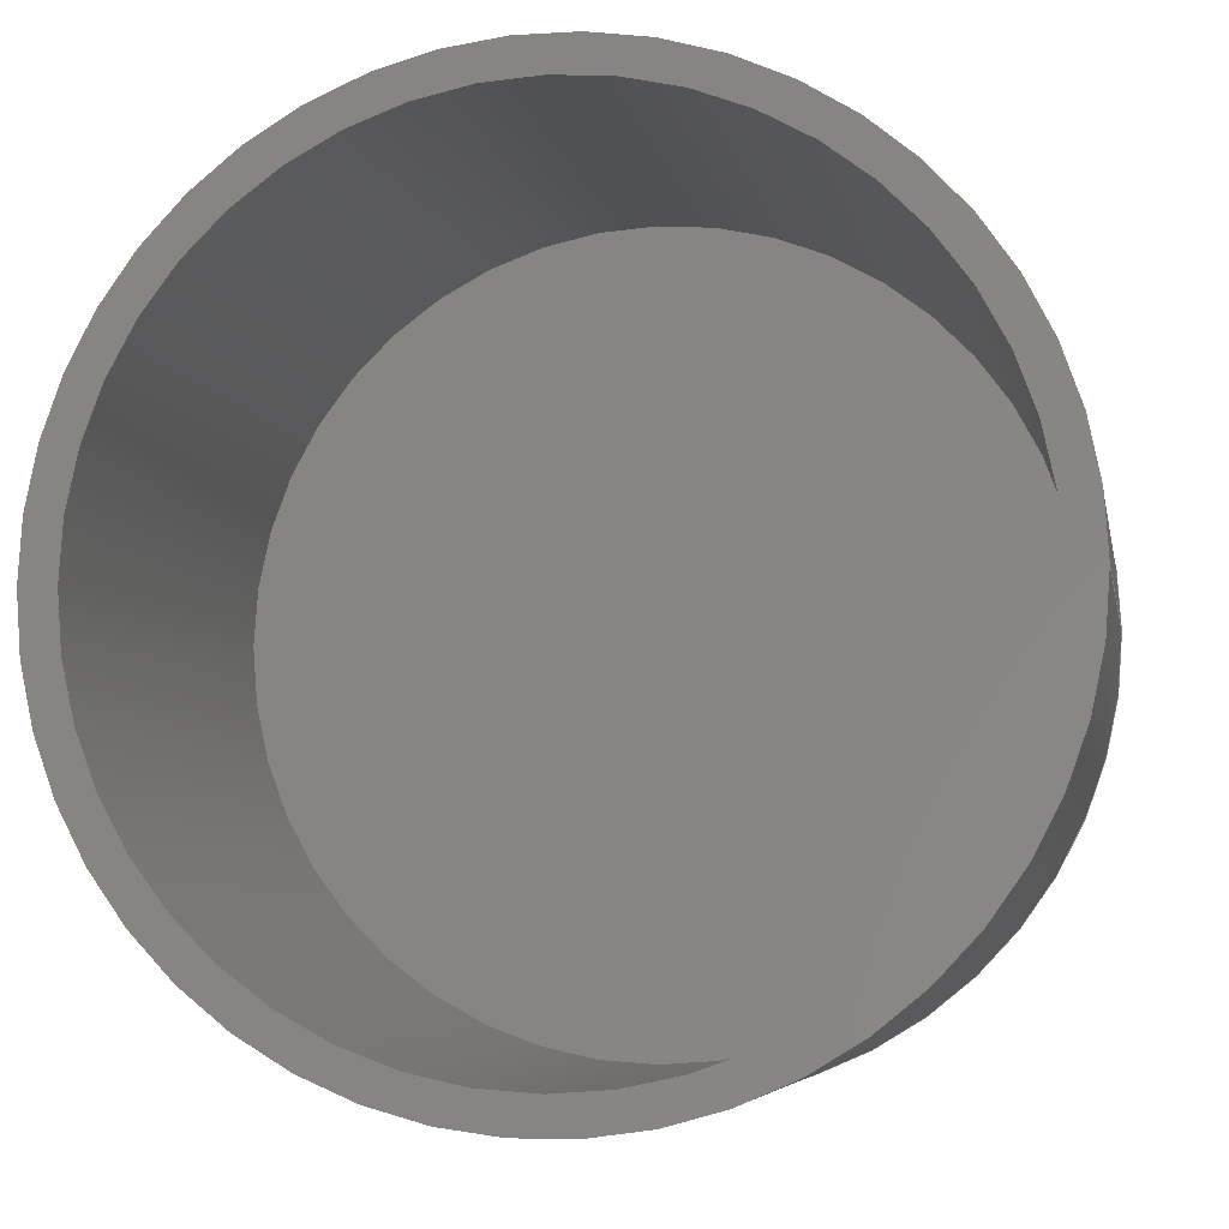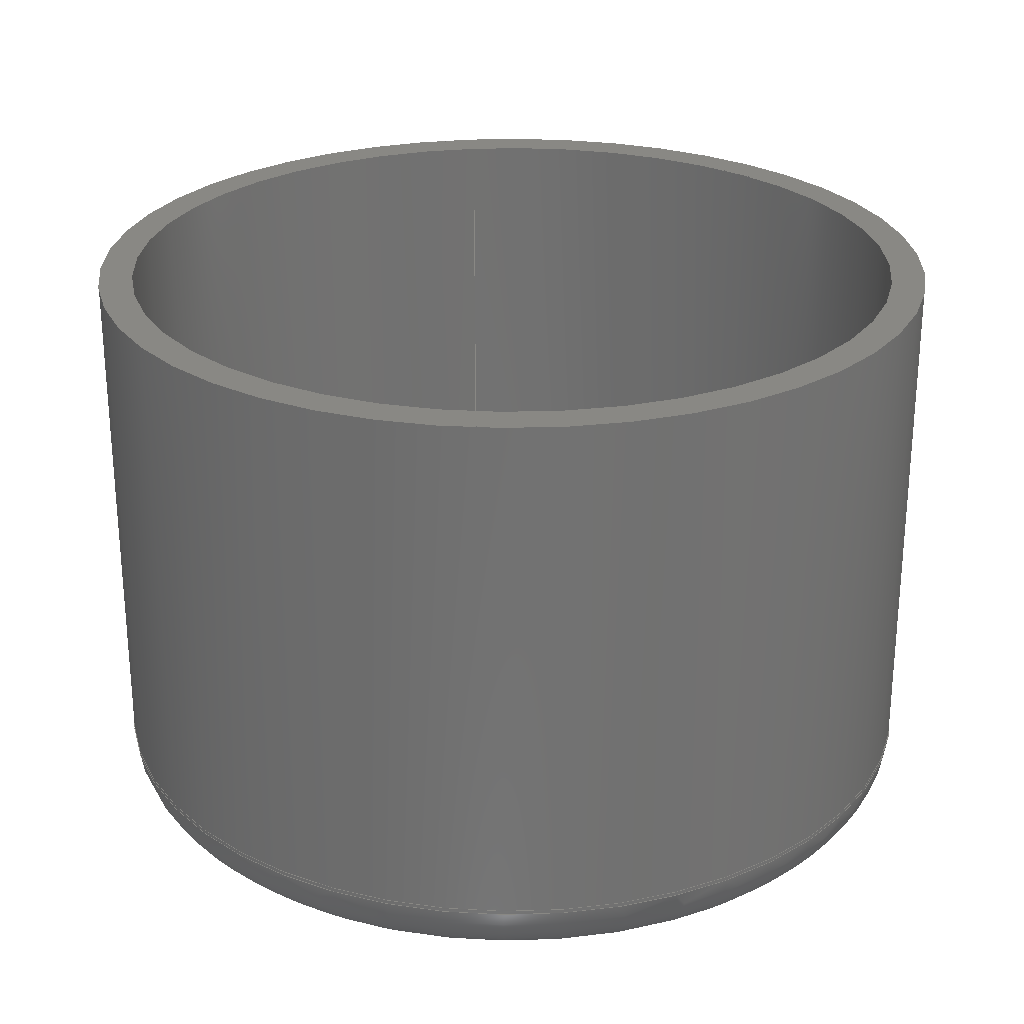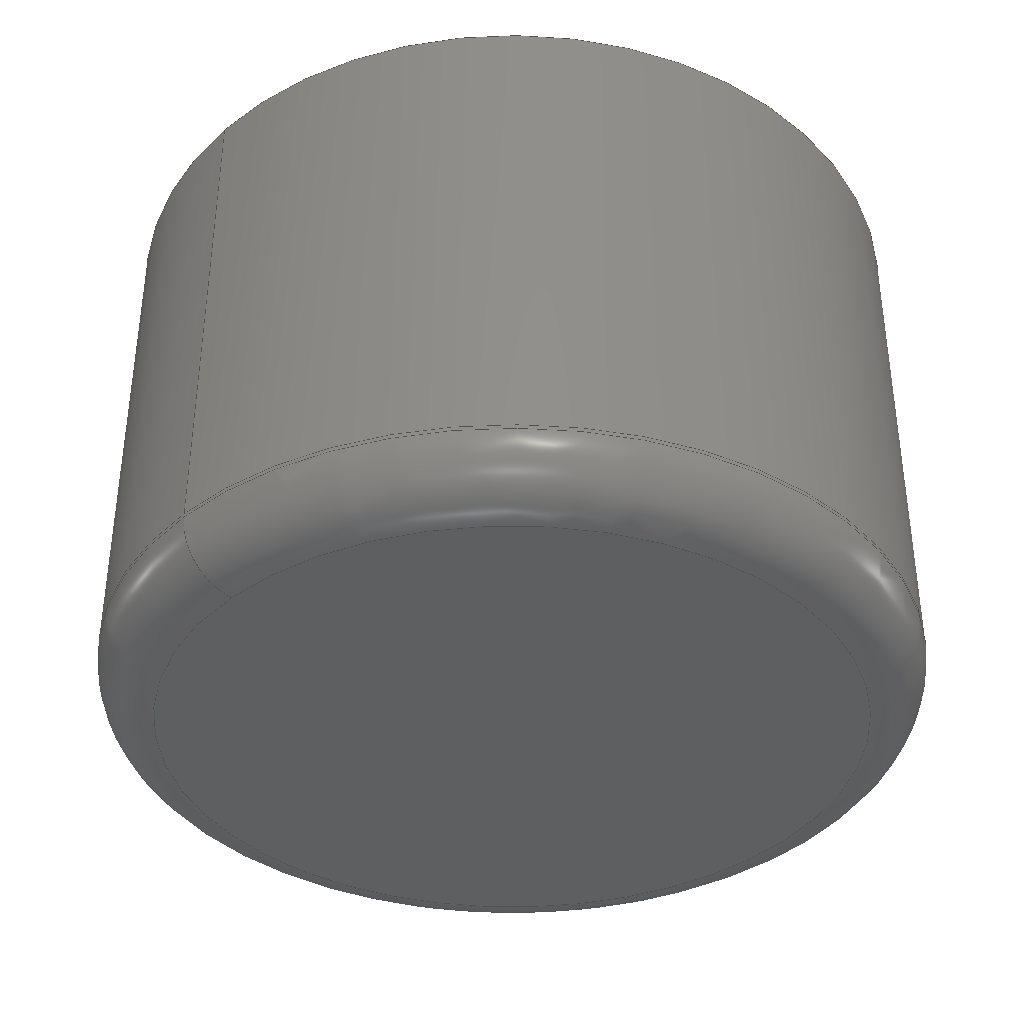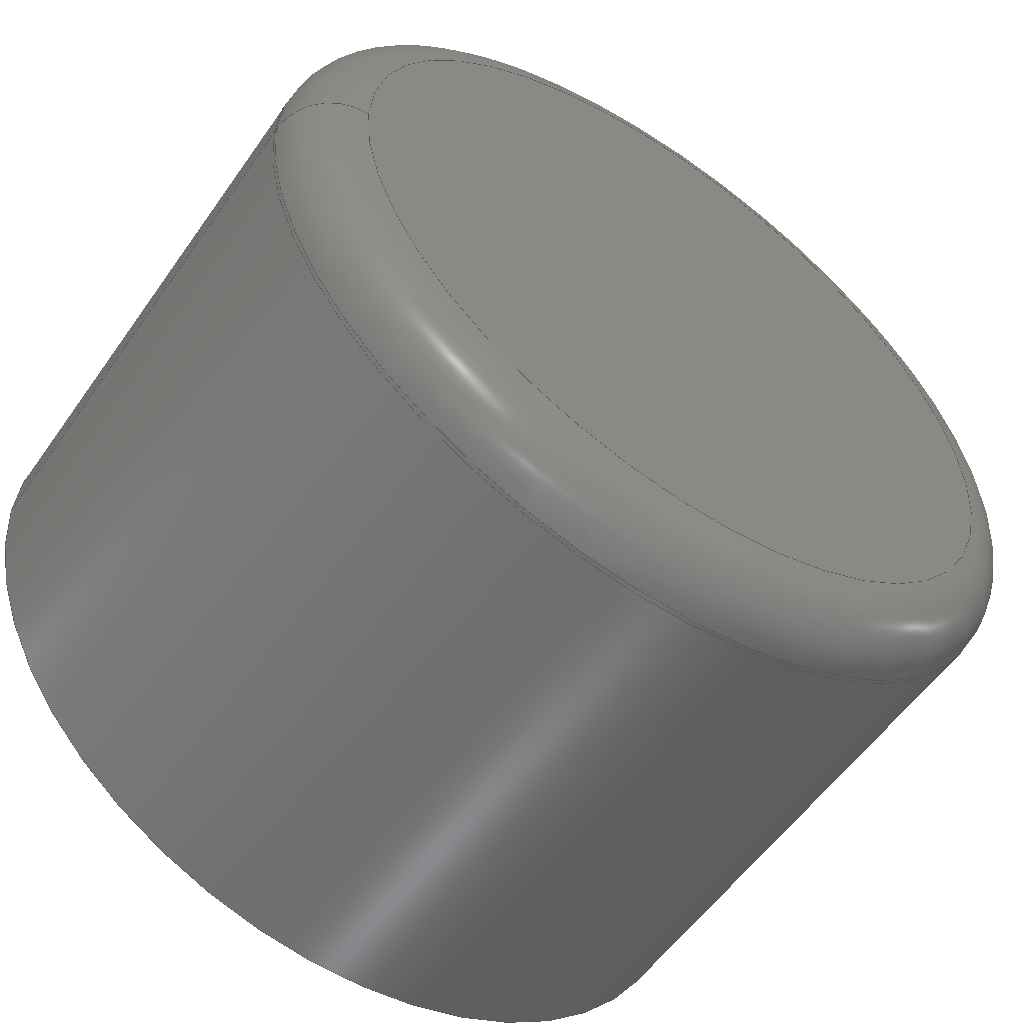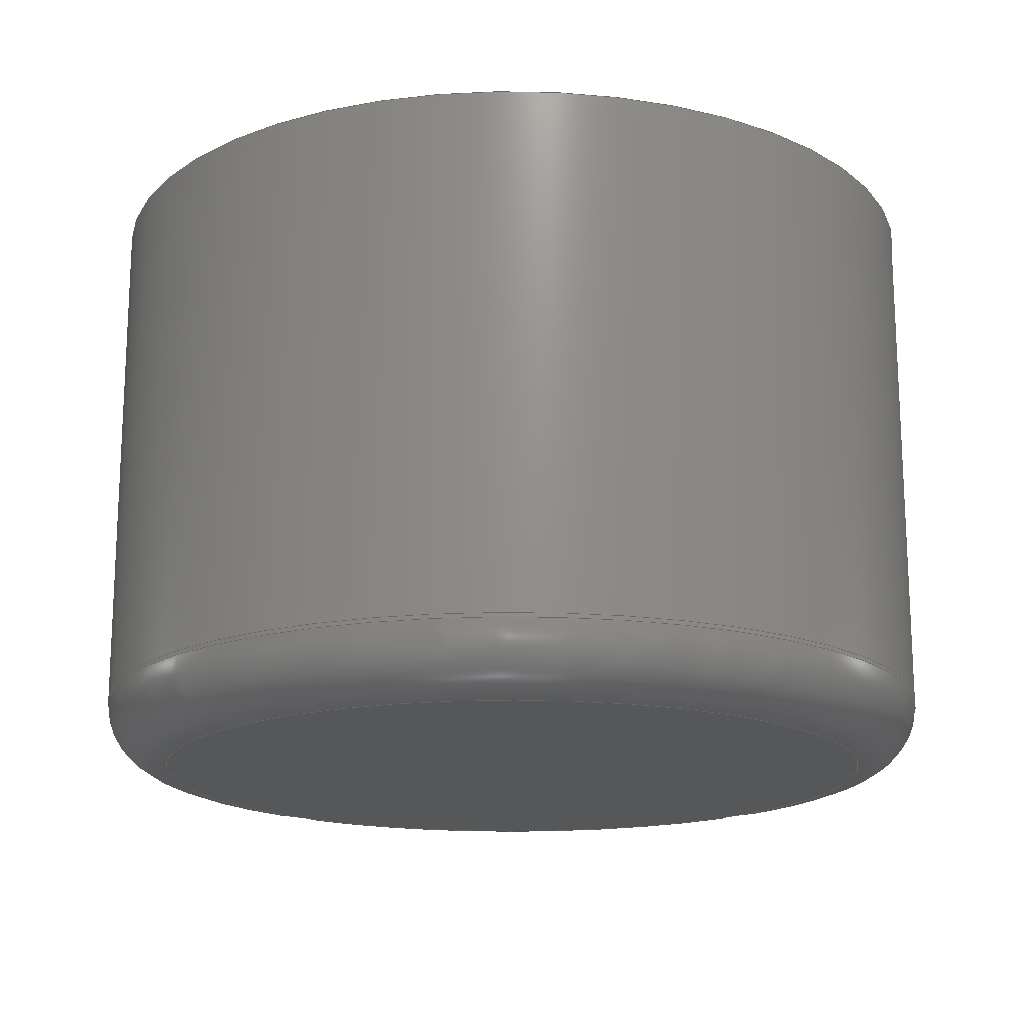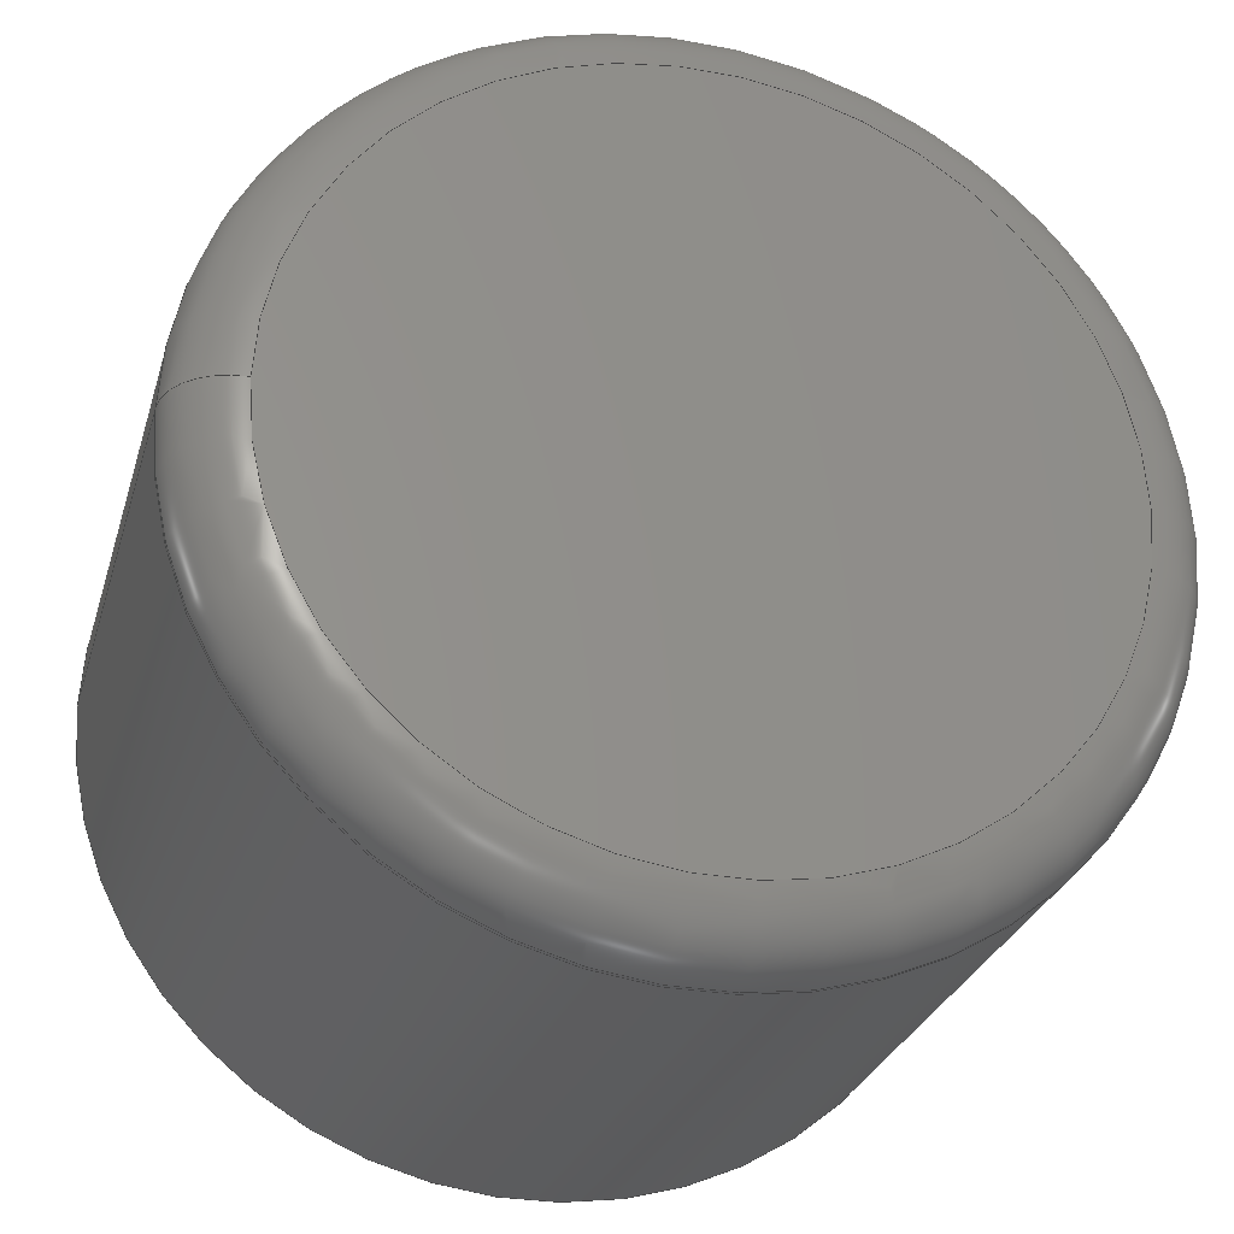
<metadata>
{"format":"step","ext":"step","renderer":"f3d","projection":"perspective","resolution":1024,"background":"white","views":[{"elev":-6.0,"azim":10.5,"up":"+Y"},{"elev":26.1,"azim":-96.7,"up":"+Z"},{"elev":-37.2,"azim":136.3,"up":"+Z"},{"elev":-56.2,"azim":145.4,"up":"+Y"},{"elev":-17.1,"azim":-64.7,"up":"+Z"},{"elev":-28.3,"azim":164.6,"up":"+Y"}]}
</metadata>
<code>
ISO-10303-21;
DATA;
#1 = APPLICATION_PROTOCOL_DEFINITION('international standard',
  'automotive_design',2000,#2);
#2 = APPLICATION_CONTEXT(
  'core data for automotive mechanical design processes');
#3 = SHAPE_DEFINITION_REPRESENTATION(#4,#10);
#4 = PRODUCT_DEFINITION_SHAPE('','',#5);
#5 = PRODUCT_DEFINITION('design','',#6,#9);
#6 = PRODUCT_DEFINITION_FORMATION('','',#7);
#7 = PRODUCT('PVC蓋子','PVC蓋子','',(#8));
#8 = PRODUCT_CONTEXT('',#2,'mechanical');
#9 = PRODUCT_DEFINITION_CONTEXT('part definition',#2,'design');
#10 = ADVANCED_BREP_SHAPE_REPRESENTATION('',(#11,#15),#164);
#11 = AXIS2_PLACEMENT_3D('',#12,#13,#14);
#12 = CARTESIAN_POINT('',(0,0,0));
#13 = DIRECTION('',(0,0,1));
#14 = DIRECTION('',(1,0,-0));
#15 = MANIFOLD_SOLID_BREP('',#16);
#16 = CLOSED_SHELL('',(#17,#50,#76,#101,#110,#130,#155));
#17 = ADVANCED_FACE('',(#18),#45,.T.);
#18 = FACE_BOUND('',#19,.F.);
#19 = EDGE_LOOP('',(#20,#30,#37,#38));
#20 = ORIENTED_EDGE('',*,*,#21,.T.);
#21 = EDGE_CURVE('',#22,#24,#26,.T.);
#22 = VERTEX_POINT('',#23);
#23 = CARTESIAN_POINT('',(20.6,0,-25));
#24 = VERTEX_POINT('',#25);
#25 = CARTESIAN_POINT('',(20.6,0,-25.2));
#26 = LINE('',#27,#28);
#27 = CARTESIAN_POINT('',(20.6,0,-25));
#28 = VECTOR('',#29,1);
#29 = DIRECTION('',(0,0,-1));
#30 = ORIENTED_EDGE('',*,*,#31,.T.);
#31 = EDGE_CURVE('',#24,#24,#32,.T.);
#32 = CIRCLE('',#33,20.6);
#33 = AXIS2_PLACEMENT_3D('',#34,#35,#36);
#34 = CARTESIAN_POINT('',(0,0,-25.2));
#35 = DIRECTION('',(0,0,-1));
#36 = DIRECTION('',(1,0,0));
#37 = ORIENTED_EDGE('',*,*,#21,.F.);
#38 = ORIENTED_EDGE('',*,*,#39,.T.);
#39 = EDGE_CURVE('',#22,#22,#40,.T.);
#40 = CIRCLE('',#41,20.6);
#41 = AXIS2_PLACEMENT_3D('',#42,#43,#44);
#42 = CARTESIAN_POINT('',(0,0,-25));
#43 = DIRECTION('',(0,0,1));
#44 = DIRECTION('',(1,0,0));
#45 = CYLINDRICAL_SURFACE('',#46,20.6);
#46 = AXIS2_PLACEMENT_3D('',#47,#48,#49);
#47 = CARTESIAN_POINT('',(0,0,-25));
#48 = DIRECTION('',(0,0,1));
#49 = DIRECTION('',(1,0,0));
#50 = ADVANCED_FACE('',(#51),#71,.T.);
#51 = FACE_BOUND('',#52,.T.);
#52 = EDGE_LOOP('',(#53,#62,#63,#64));
#53 = ORIENTED_EDGE('',*,*,#54,.F.);
#54 = EDGE_CURVE('',#24,#55,#57,.T.);
#55 = VERTEX_POINT('',#56);
#56 = CARTESIAN_POINT('',(17.6,0,-28.2));
#57 = CIRCLE('',#58,3);
#58 = AXIS2_PLACEMENT_3D('',#59,#60,#61);
#59 = CARTESIAN_POINT('',(17.6,0,-25.2));
#60 = DIRECTION('',(-0,1,0));
#61 = DIRECTION('',(1,0,0));
#62 = ORIENTED_EDGE('',*,*,#31,.T.);
#63 = ORIENTED_EDGE('',*,*,#54,.T.);
#64 = ORIENTED_EDGE('',*,*,#65,.F.);
#65 = EDGE_CURVE('',#55,#55,#66,.T.);
#66 = CIRCLE('',#67,17.6);
#67 = AXIS2_PLACEMENT_3D('',#68,#69,#70);
#68 = CARTESIAN_POINT('',(0,0,-28.2));
#69 = DIRECTION('',(0,0,-1));
#70 = DIRECTION('',(1,0,0));
#71 = TOROIDAL_SURFACE('',#72,17.6,3);
#72 = AXIS2_PLACEMENT_3D('',#73,#74,#75);
#73 = CARTESIAN_POINT('',(0,0,-25.2));
#74 = DIRECTION('',(-0,-0,-1));
#75 = DIRECTION('',(1,0,0));
#76 = ADVANCED_FACE('',(#77),#96,.T.);
#77 = FACE_BOUND('',#78,.T.);
#78 = EDGE_LOOP('',(#79,#87,#88,#89));
#79 = ORIENTED_EDGE('',*,*,#80,.T.);
#80 = EDGE_CURVE('',#81,#22,#83,.T.);
#81 = VERTEX_POINT('',#82);
#82 = CARTESIAN_POINT('',(20.6,0,0));
#83 = LINE('',#84,#85);
#84 = CARTESIAN_POINT('',(20.6,0,0));
#85 = VECTOR('',#86,1);
#86 = DIRECTION('',(-0,-0,-1));
#87 = ORIENTED_EDGE('',*,*,#39,.T.);
#88 = ORIENTED_EDGE('',*,*,#80,.F.);
#89 = ORIENTED_EDGE('',*,*,#90,.F.);
#90 = EDGE_CURVE('',#81,#81,#91,.T.);
#91 = CIRCLE('',#92,20.6);
#92 = AXIS2_PLACEMENT_3D('',#93,#94,#95);
#93 = CARTESIAN_POINT('',(0,0,0));
#94 = DIRECTION('',(0,0,1));
#95 = DIRECTION('',(1,0,0));
#96 = CYLINDRICAL_SURFACE('',#97,20.6);
#97 = AXIS2_PLACEMENT_3D('',#98,#99,#100);
#98 = CARTESIAN_POINT('',(0,0,0));
#99 = DIRECTION('',(0,0,1));
#100 = DIRECTION('',(1,0,0));
#101 = ADVANCED_FACE('',(#102),#105,.F.);
#102 = FACE_BOUND('',#103,.F.);
#103 = EDGE_LOOP('',(#104));
#104 = ORIENTED_EDGE('',*,*,#65,.F.);
#105 = PLANE('',#106);
#106 = AXIS2_PLACEMENT_3D('',#107,#108,#109);
#107 = CARTESIAN_POINT('',(-2.124e-15,-2.212e-16,-28.2
    ));
#108 = DIRECTION('',(0,0,1));
#109 = DIRECTION('',(1,0,0));
#110 = ADVANCED_FACE('',(#111,#114),#125,.T.);
#111 = FACE_BOUND('',#112,.T.);
#112 = EDGE_LOOP('',(#113));
#113 = ORIENTED_EDGE('',*,*,#90,.T.);
#114 = FACE_BOUND('',#115,.F.);
#115 = EDGE_LOOP('',(#116));
#116 = ORIENTED_EDGE('',*,*,#117,.T.);
#117 = EDGE_CURVE('',#118,#118,#120,.T.);
#118 = VERTEX_POINT('',#119);
#119 = CARTESIAN_POINT('',(19,0,0));
#120 = CIRCLE('',#121,19);
#121 = AXIS2_PLACEMENT_3D('',#122,#123,#124);
#122 = CARTESIAN_POINT('',(0,0,0));
#123 = DIRECTION('',(0,0,1));
#124 = DIRECTION('',(1,0,0));
#125 = PLANE('',#126);
#126 = AXIS2_PLACEMENT_3D('',#127,#128,#129);
#127 = CARTESIAN_POINT('',(-1.934e-15,1.151e-16,0));
#128 = DIRECTION('',(0,0,1));
#129 = DIRECTION('',(1,0,0));
#130 = ADVANCED_FACE('',(#131),#150,.F.);
#131 = FACE_BOUND('',#132,.F.);
#132 = EDGE_LOOP('',(#133,#141,#148,#149));
#133 = ORIENTED_EDGE('',*,*,#134,.T.);
#134 = EDGE_CURVE('',#118,#135,#137,.T.);
#135 = VERTEX_POINT('',#136);
#136 = CARTESIAN_POINT('',(19,0,-25));
#137 = LINE('',#138,#139);
#138 = CARTESIAN_POINT('',(19,0,0));
#139 = VECTOR('',#140,1);
#140 = DIRECTION('',(-0,-0,-1));
#141 = ORIENTED_EDGE('',*,*,#142,.T.);
#142 = EDGE_CURVE('',#135,#135,#143,.T.);
#143 = CIRCLE('',#144,19);
#144 = AXIS2_PLACEMENT_3D('',#145,#146,#147);
#145 = CARTESIAN_POINT('',(0,0,-25));
#146 = DIRECTION('',(0,0,1));
#147 = DIRECTION('',(1,0,0));
#148 = ORIENTED_EDGE('',*,*,#134,.F.);
#149 = ORIENTED_EDGE('',*,*,#117,.F.);
#150 = CYLINDRICAL_SURFACE('',#151,19);
#151 = AXIS2_PLACEMENT_3D('',#152,#153,#154);
#152 = CARTESIAN_POINT('',(0,0,0));
#153 = DIRECTION('',(0,0,1));
#154 = DIRECTION('',(1,0,0));
#155 = ADVANCED_FACE('',(#156),#159,.T.);
#156 = FACE_BOUND('',#157,.T.);
#157 = EDGE_LOOP('',(#158));
#158 = ORIENTED_EDGE('',*,*,#142,.T.);
#159 = PLANE('',#160);
#160 = AXIS2_PLACEMENT_3D('',#161,#162,#163);
#161 = CARTESIAN_POINT('',(-2.124e-15,-2.212e-16,-25)
  );
#162 = DIRECTION('',(0,0,1));
#163 = DIRECTION('',(1,0,0));
#164 = ( GEOMETRIC_REPRESENTATION_CONTEXT(3) 
GLOBAL_UNCERTAINTY_ASSIGNED_CONTEXT((#168)) GLOBAL_UNIT_ASSIGNED_CONTEXT
((#165,#166,#167)) REPRESENTATION_CONTEXT('Context #1',
  '3D Context with UNIT and UNCERTAINTY') );
#165 = ( LENGTH_UNIT() NAMED_UNIT(*) SI_UNIT(.MILLI.,.METRE.) );
#166 = ( NAMED_UNIT(*) PLANE_ANGLE_UNIT() SI_UNIT($,.RADIAN.) );
#167 = ( NAMED_UNIT(*) SI_UNIT($,.STERADIAN.) SOLID_ANGLE_UNIT() );
#168 = UNCERTAINTY_MEASURE_WITH_UNIT(LENGTH_MEASURE(1e-07),#165,
  'distance_accuracy_value','confusion accuracy');
#169 = PRODUCT_RELATED_PRODUCT_CATEGORY('part',$,(#7));
#170 = MECHANICAL_DESIGN_GEOMETRIC_PRESENTATION_REPRESENTATION('',(#171)
  ,#164);
#171 = STYLED_ITEM('color',(#172),#15);
#172 = PRESENTATION_STYLE_ASSIGNMENT((#173,#179));
#173 = SURFACE_STYLE_USAGE(.BOTH.,#174);
#174 = SURFACE_SIDE_STYLE('',(#175));
#175 = SURFACE_STYLE_FILL_AREA(#176);
#176 = FILL_AREA_STYLE('',(#177));
#177 = FILL_AREA_STYLE_COLOUR('',#178);
#178 = COLOUR_RGB('',0.8,0.8,0.8);
#179 = CURVE_STYLE('',#180,POSITIVE_LENGTH_MEASURE(0.1),#181);
#180 = DRAUGHTING_PRE_DEFINED_CURVE_FONT('continuous');
#181 = COLOUR_RGB('',0.09804,0.09804,
  0.09804);
ENDSEC;
END-ISO-10303-21;

</code>
